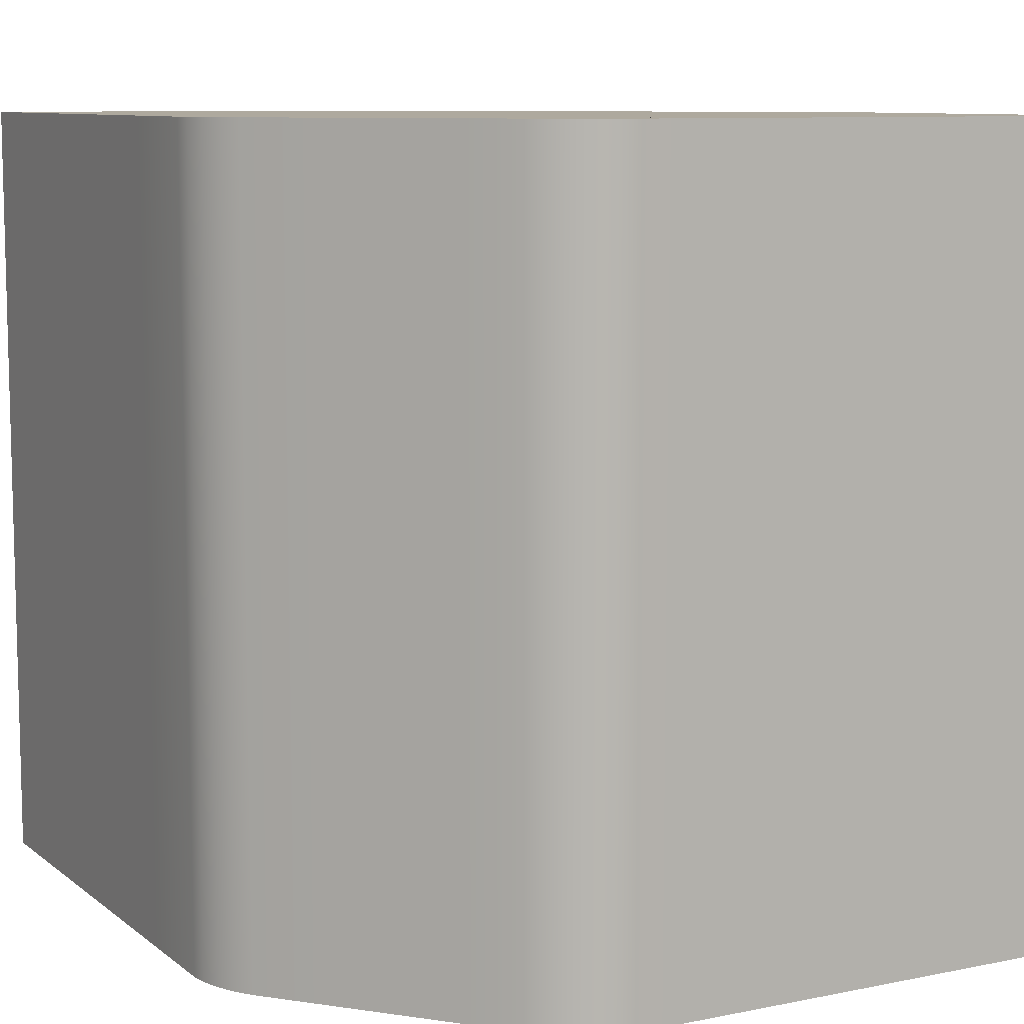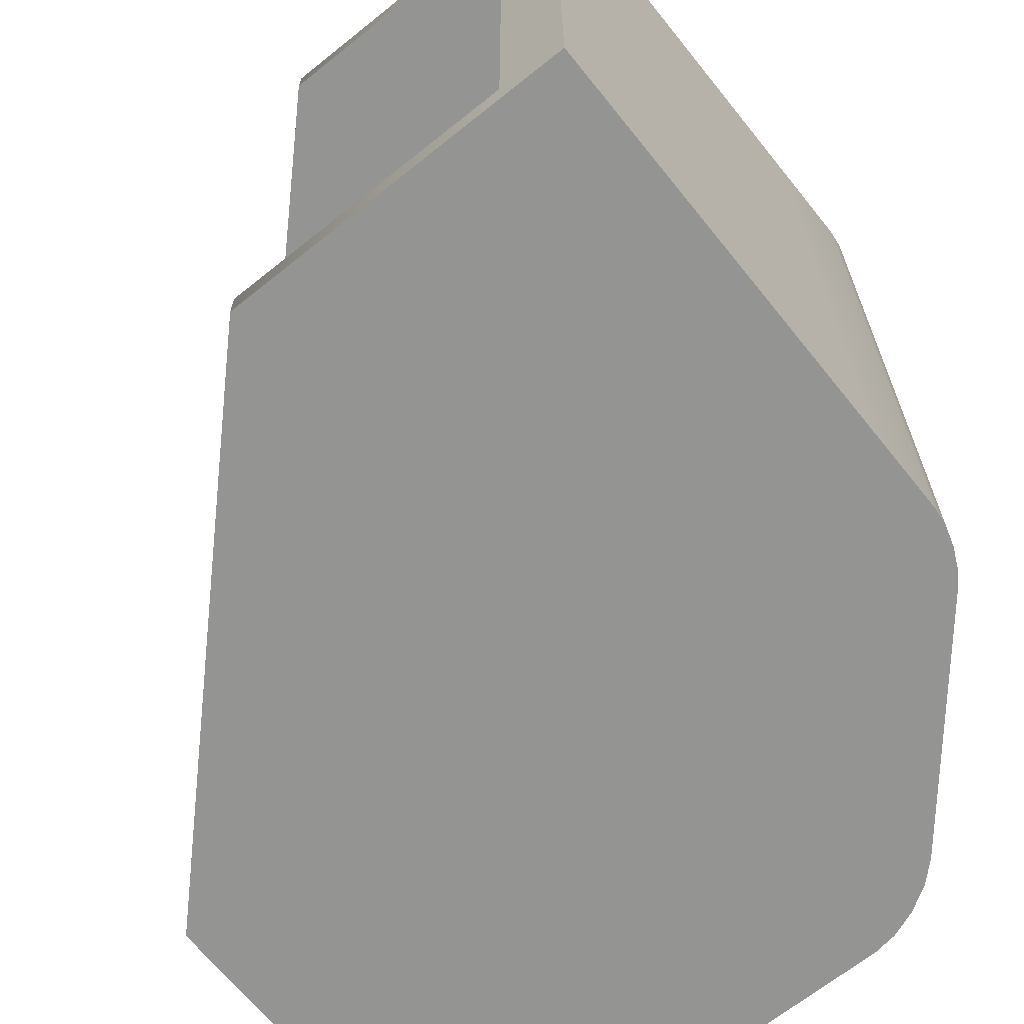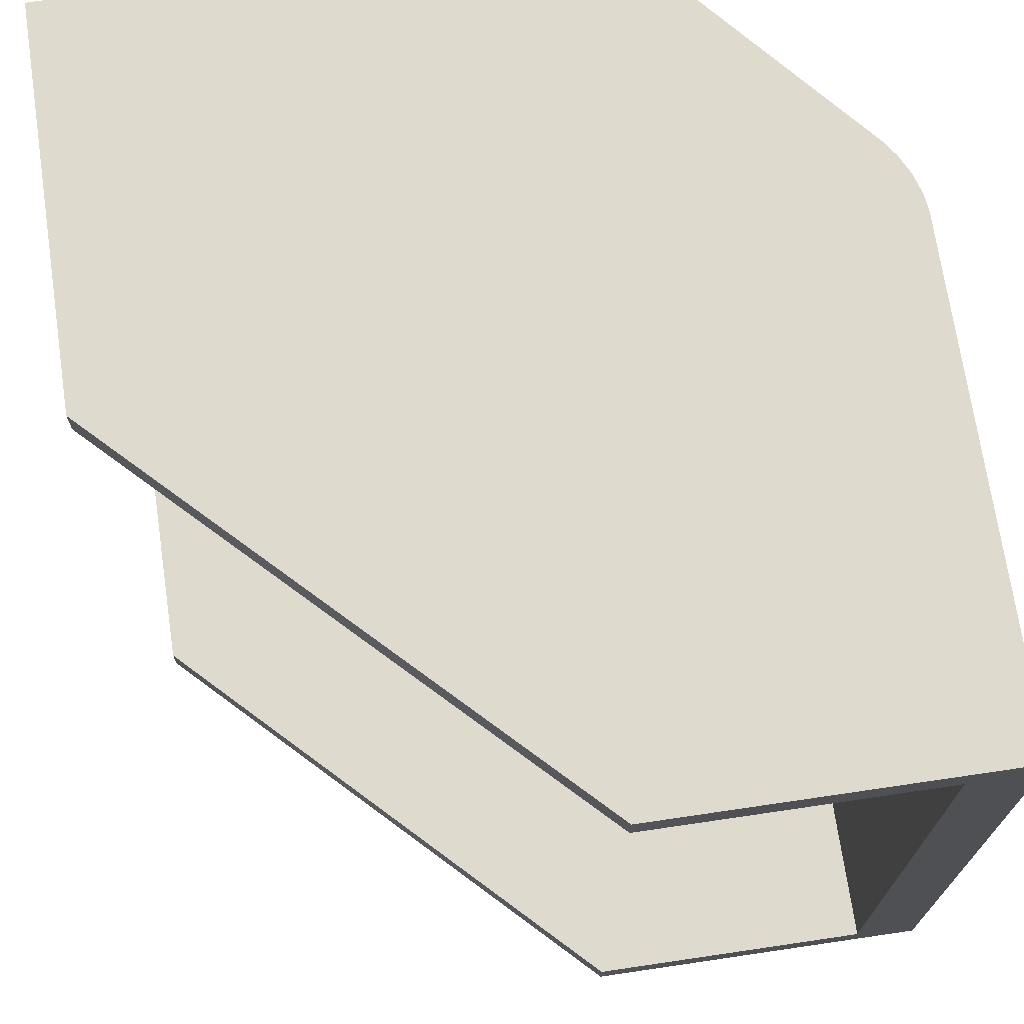
<metadata>
{"format":"obj","ext":"obj","renderer":"f3d","projection":"perspective","resolution":1024,"background":"white","views":[{"elev":9.1,"azim":-28.4,"up":"+Z"},{"elev":-67.0,"azim":-141.2,"up":"+Z"},{"elev":71.2,"azim":171.6,"up":"+Z"}]}
</metadata>
<code>
o Cube
v 1.528 -0.1567 -1.887
v 1.528 -0.1567 1.887
v 1.528 0.1567 -1.887
v 1.528 0.1567 1.887
v -2.144 3.786 1.887
v -2.144 3.786 -1.887
v -1.831 3.786 1.887
v -1.831 3.786 -1.887
v 1.528 -0.1567 -1.258
v 1.528 -0.1567 -0.6289
v 1.528 -0.1567 -0
v 1.528 -0.1567 0.6289
v 1.528 -0.1567 1.258
v 1.528 0.1567 -1.258
v 1.528 0.1567 -0.6289
v 1.528 0.1567 1e-06
v 1.528 0.1567 0.6289
v 1.528 0.1567 1.258
v -2.144 3.786 1.258
v -2.144 3.786 0.6289
v -2.144 3.786 -1e-06
v -2.144 3.786 -0.6289
v -2.144 3.786 -1.258
v -1.831 3.786 1.258
v -1.831 3.786 0.6289
v -1.831 3.786 -1e-06
v -1.831 3.786 -0.6289
v -1.831 3.786 -1.258
v 0.8962 -0.1567 -1.887
v 0.2642 -0.1567 -1.887
v -0.3679 -0.1567 -1.887
v 0.8962 -0.1567 1.887
v 0.2642 -0.1567 1.887
v -0.3679 -0.1567 1.887
v 0.8962 0.1567 -1.887
v 0.2642 0.1567 -1.887
v -0.3679 0.1567 -1.887
v 0.8962 0.1567 1.887
v 0.2642 0.1567 1.887
v -0.3679 0.1567 1.887
v -0.3679 0.1567 -1.258
v 0.2642 0.1567 -1.258
v 0.8962 0.1567 -1.258
v -0.3679 0.1567 -0.6289
v 0.2642 0.1567 -0.6289
v 0.8962 0.1567 -0.6289
v -0.3679 0.1567 -0
v 0.2642 0.1567 -0
v 0.8962 0.1567 0
v -0.3679 0.1567 0.6289
v 0.2642 0.1567 0.6289
v 0.8962 0.1567 0.6289
v -0.3679 0.1567 1.258
v 0.2642 0.1567 1.258
v 0.8962 0.1567 1.258
v 0.8962 -0.1567 -1.258
v 0.2642 -0.1567 -1.258
v -0.3679 -0.1567 -1.258
v 0.8962 -0.1567 -0.6289
v 0.2642 -0.1567 -0.6289
v -0.3679 -0.1567 -0.6289
v 0.8962 -0.1567 -1e-06
v 0.2642 -0.1567 -1e-06
v -0.3679 -0.1567 -1e-06
v 0.8962 -0.1567 0.6289
v 0.2642 -0.1567 0.6289
v -0.3679 -0.1567 0.6289
v 0.8962 -0.1567 1.258
v 0.2642 -0.1567 1.258
v -0.3679 -0.1567 1.258
v -1.277 0.503 1.887
v -1.554 0.8494 1.887
v -1.763 0.7449 1.887
v -1.381 0.2941 1.887
v -1.277 0.503 -1.887
v -1.554 0.8494 -1.887
v -1.381 0.2941 -1.887
v -1.763 0.7449 -1.887
v -1.381 0.2941 -1.258
v -1.763 0.7449 -1.258
v -1.381 0.2941 -0.6289
v -1.763 0.7449 -0.6289
v -1.381 0.2941 -1e-06
v -1.763 0.7449 -1e-06
v -1.381 0.2941 0.6289
v -1.763 0.7449 0.6289
v -1.381 0.2941 1.258
v -1.763 0.7449 1.258
v -1.277 0.503 1.258
v -1.554 0.8494 1.258
v -1.277 0.503 0.6289
v -1.554 0.8494 0.6289
v -1.277 0.503 -1e-06
v -1.554 0.8494 -1e-06
v -1.277 0.503 -0.6289
v -1.554 0.8494 -0.6289
v -1.277 0.503 -1.258
v -1.554 0.8494 -1.258
v -1.831 1.843 -1.887
v -1.831 2.491 -1.887
v -1.831 3.138 -1.887
v -1.831 3.138 1.887
v -1.831 2.491 1.887
v -1.831 1.843 1.887
v -2.144 3.138 1.887
v -2.144 2.491 1.887
v -2.144 1.843 1.887
v -2.144 1.843 -1.887
v -2.144 2.491 -1.887
v -2.144 3.138 -1.887
v -2.144 1.843 -1.258
v -2.144 2.491 -1.258
v -2.144 3.138 -1.258
v -2.144 1.843 -0.6289
v -2.144 2.491 -0.6289
v -2.144 3.138 -0.6289
v -2.144 1.843 -1e-06
v -2.144 2.491 -1e-06
v -2.144 3.138 -1e-06
v -2.144 1.843 0.6289
v -2.144 2.491 0.6289
v -2.144 3.138 0.6289
v -2.144 1.843 1.258
v -2.144 2.491 1.258
v -2.144 3.138 1.258
v -1.831 1.843 1.258
v -1.831 2.491 1.258
v -1.831 3.138 1.258
v -1.831 1.843 0.6289
v -1.831 2.491 0.6289
v -1.831 3.138 0.6289
v -1.831 1.843 -1e-06
v -1.831 2.491 -1e-06
v -1.831 3.138 -1e-06
v -1.831 1.843 -0.6289
v -1.831 2.491 -0.6289
v -1.831 3.138 -0.6289
v -1.831 1.843 -1.258
v -1.831 2.491 -1.258
v -1.831 3.138 -1.258
v -2.144 1.382 1.887
v -2.01 1.037 1.887
v -2.134 1.299 1.887
v -2.105 1.204 1.887
v -2.062 1.112 1.887
v -2.144 1.382 -1.887
v -2.01 1.037 -1.887
v -2.134 1.299 -1.887
v -2.105 1.204 -1.887
v -2.062 1.112 -1.887
v -1.704 1.037 1.887
v -1.831 1.382 1.887
v -1.753 1.112 1.887
v -1.794 1.204 1.887
v -1.821 1.299 1.887
v -1.831 1.382 -1.887
v -1.704 1.037 -1.887
v -1.821 1.299 -1.887
v -1.794 1.204 -1.887
v -1.753 1.112 -1.887
v -2.144 1.382 1.258
v -2.01 1.037 1.258
v -2.134 1.299 1.258
v -2.105 1.204 1.258
v -2.062 1.112 1.258
v -2.144 1.382 0.6289
v -2.01 1.037 0.6289
v -2.134 1.299 0.6289
v -2.105 1.204 0.6289
v -2.062 1.112 0.6289
v -2.144 1.382 -1e-06
v -2.01 1.037 -1e-06
v -2.134 1.299 -1e-06
v -2.105 1.204 -1e-06
v -2.062 1.112 -1e-06
v -2.144 1.382 -0.6289
v -2.01 1.037 -0.6289
v -2.134 1.299 -0.6289
v -2.105 1.204 -0.6289
v -2.062 1.112 -0.6289
v -2.01 1.037 -1.258
v -2.144 1.382 -1.258
v -2.062 1.112 -1.258
v -2.105 1.204 -1.258
v -2.134 1.299 -1.258
v -1.704 1.037 1.258
v -1.831 1.382 1.258
v -1.753 1.112 1.258
v -1.794 1.204 1.258
v -1.821 1.299 1.258
v -1.704 1.037 0.6289
v -1.831 1.382 0.6289
v -1.753 1.112 0.6289
v -1.794 1.204 0.6289
v -1.821 1.299 0.6289
v -1.704 1.037 -1e-06
v -1.831 1.382 -1e-06
v -1.753 1.112 -1e-06
v -1.794 1.204 -1e-06
v -1.821 1.299 -1e-06
v -1.704 1.037 -0.6289
v -1.831 1.382 -0.6289
v -1.753 1.112 -0.6289
v -1.794 1.204 -0.6289
v -1.821 1.299 -0.6289
v -1.831 1.382 -1.258
v -1.704 1.037 -1.258
v -1.821 1.299 -1.258
v -1.794 1.204 -1.258
v -1.753 1.112 -1.258
v -1.196 0.07447 1.887
v -0.7392 -0.1567 1.887
v -1.101 -0.014 1.887
v -0.9809 -0.089 1.887
v -0.8539 -0.1391 1.887
v -1.196 0.07447 -1.887
v -0.7392 -0.1567 -1.887
v -1.101 -0.014 -1.887
v -0.9809 -0.089 -1.887
v -0.8539 -0.1391 -1.887
v -0.7392 0.1567 1.887
v -1.196 0.4013 1.887
v -0.8539 0.1753 1.887
v -0.9809 0.2284 1.887
v -1.101 0.3077 1.887
v -1.196 0.4013 -1.887
v -0.7392 0.1567 -1.887
v -1.101 0.3077 -1.887
v -0.9809 0.2284 -1.887
v -0.8539 0.1753 -1.887
v -1.196 0.07447 1.258
v -0.7392 -0.1567 1.258
v -1.101 -0.014 1.258
v -0.9809 -0.089 1.258
v -0.8539 -0.1391 1.258
v -1.196 0.07447 0.6289
v -0.7392 -0.1567 0.6289
v -1.101 -0.014 0.6289
v -0.9809 -0.089 0.6289
v -0.8539 -0.1391 0.6289
v -1.196 0.07447 -1e-06
v -0.7392 -0.1567 -1e-06
v -1.101 -0.014 -1e-06
v -0.9809 -0.089 -1e-06
v -0.8539 -0.1391 -1e-06
v -1.196 0.07447 -0.6289
v -0.7392 -0.1567 -0.6289
v -1.101 -0.014 -0.6289
v -0.9809 -0.089 -0.6289
v -0.8539 -0.1391 -0.6289
v -0.7392 -0.1567 -1.258
v -1.196 0.07447 -1.258
v -0.8539 -0.1391 -1.258
v -0.9809 -0.089 -1.258
v -1.101 -0.014 -1.258
v -0.7392 0.1567 1.258
v -1.196 0.4013 1.258
v -0.8539 0.1753 1.258
v -0.9809 0.2284 1.258
v -1.101 0.3077 1.258
v -0.7392 0.1567 0.6289
v -1.196 0.4013 0.6289
v -0.8539 0.1753 0.6289
v -0.9809 0.2284 0.6289
v -1.101 0.3077 0.6289
v -0.7392 0.1567 -1e-06
v -1.196 0.4013 -1e-06
v -0.8539 0.1753 -1e-06
v -0.9809 0.2284 -1e-06
v -1.101 0.3077 -1e-06
v -0.7392 0.1567 -0.6289
v -1.196 0.4013 -0.6289
v -0.8539 0.1753 -0.6289
v -0.9809 0.2284 -0.6289
v -1.101 0.3077 -0.6289
v -1.196 0.4013 -1.258
v -0.7392 0.1567 -1.258
v -1.101 0.3077 -1.258
v -0.9809 0.2284 -1.258
v -0.8539 0.1753 -1.258
v 1.528 0 -1.887
v 1.528 0 1.887
v -1.988 3.786 1.887
v -1.988 3.786 -1.887
v -1.988 3.786 1.258
v -1.988 3.786 0.6289
v -1.988 3.786 -1e-06
v -1.988 3.786 -0.6289
v -1.988 3.786 -1.258
v 1.528 0 -1.258
v 1.528 0 -0.6289
v 1.528 0 0
v 1.528 0 0.6289
v 1.528 0 1.258
v 0.8962 0 -1.887
v 0.2642 0 -1.887
v -0.3679 0 -1.887
v 0.8962 0 1.887
v 0.2642 0 1.887
v -0.3679 0 1.887
v -1.329 0.3986 -1.887
v -1.658 0.7971 -1.887
v -1.329 0.3986 1.887
v -1.658 0.7971 1.887
v -1.988 1.843 -1.887
v -1.988 2.491 -1.887
v -1.988 3.138 -1.887
v -1.988 1.843 1.887
v -1.988 2.491 1.887
v -1.988 3.138 1.887
v -1.857 1.037 1.887
v -1.907 1.112 1.887
v -1.949 1.204 1.887
v -1.978 1.299 1.887
v -1.988 1.382 1.887
v -1.988 1.382 -1.887
v -1.978 1.299 -1.887
v -1.949 1.204 -1.887
v -1.907 1.112 -1.887
v -1.857 1.037 -1.887
v -0.7392 0 1.887
v -0.8539 0.01811 1.887
v -0.9809 0.06968 1.887
v -1.101 0.1469 1.887
v -1.196 0.2379 1.887
v -1.196 0.2379 -1.887
v -1.101 0.1469 -1.887
v -0.9809 0.06968 -1.887
v -0.8539 0.01811 -1.887
v -0.7392 0 -1.887
v -2.144 3.786 -1.729
v -1.831 3.786 -1.729
v 1.528 -0.1567 -1.729
v 1.528 0.1567 -1.729
v 0.8962 -0.1567 -1.729
v 0.2642 -0.1567 -1.729
v -0.3679 -0.1567 -1.729
v 0.8962 0.1567 -1.729
v 0.2642 0.1567 -1.729
v -0.3679 0.1567 -1.729
v -1.381 0.2941 -1.729
v -1.763 0.7449 -1.729
v -1.277 0.503 -1.729
v -1.554 0.8494 -1.729
v -2.144 1.843 -1.729
v -2.144 2.491 -1.729
v -2.144 3.138 -1.729
v -1.831 1.843 -1.729
v -1.831 2.491 -1.729
v -1.831 3.138 -1.729
v -2.144 1.382 -1.729
v -2.134 1.299 -1.729
v -2.105 1.204 -1.729
v -2.062 1.112 -1.729
v -2.01 1.037 -1.729
v -1.704 1.037 -1.729
v -1.753 1.112 -1.729
v -1.794 1.204 -1.729
v -1.821 1.299 -1.729
v -1.831 1.382 -1.729
v -1.196 0.07447 -1.729
v -1.101 -0.014 -1.729
v -0.9809 -0.089 -1.729
v -0.8539 -0.1391 -1.729
v -0.7392 -0.1567 -1.729
v -0.7392 0.1567 -1.729
v -0.8539 0.1753 -1.729
v -0.9809 0.2284 -1.729
v -1.101 0.3077 -1.729
v -1.196 0.4013 -1.729
v 1.528 0 -1.729
v -1.988 3.786 -1.729
v 1.528 -0.1567 1.729
v 1.528 0.1567 1.729
v -2.144 3.786 1.729
v -1.831 3.786 1.729
v 0.8962 0.1567 1.729
v 0.2642 0.1567 1.729
v -0.3679 0.1567 1.729
v 0.8962 -0.1567 1.729
v 0.2642 -0.1567 1.729
v -0.3679 -0.1567 1.729
v -1.277 0.503 1.729
v -1.554 0.8494 1.729
v -1.381 0.2941 1.729
v -1.763 0.7449 1.729
v -1.831 1.843 1.729
v -1.831 2.491 1.729
v -1.831 3.138 1.729
v -2.144 1.843 1.729
v -2.144 2.491 1.729
v -2.144 3.138 1.729
v -2.144 1.382 1.729
v -2.134 1.299 1.729
v -2.105 1.204 1.729
v -2.062 1.112 1.729
v -2.01 1.037 1.729
v -1.704 1.037 1.729
v -1.753 1.112 1.729
v -1.794 1.204 1.729
v -1.821 1.299 1.729
v -1.831 1.382 1.729
v -1.196 0.07447 1.729
v -1.101 -0.014 1.729
v -0.9809 -0.089 1.729
v -0.8539 -0.1391 1.729
v -0.7392 -0.1567 1.729
v -0.7392 0.1567 1.729
v -0.8539 0.1753 1.729
v -0.9809 0.2284 1.729
v -1.101 0.3077 1.729
v -1.196 0.4013 1.729
v -1.988 3.786 1.729
v 1.528 0 1.729
v -0.4854 3.786 -1.887
v 1.528 1.772 -1.887
v 1.528 1.772 -1.729
v -0.4854 3.786 -1.729
v 1.528 1.772 1.887
v -0.4854 3.786 1.887
v -0.4854 3.786 1.729
v 1.528 1.772 1.729
f 337 58 251 365
f 412 257 89 383
f 414 374 4 282
f 325 222 71 303
f 351 182 111 345
f 326 216 77 301
f 166 161 123 120
f 342 80 181 355
f 304 72 151 311
f 372 332 8 284
f 310 102 7 283
f 307 110 6 284
f 392 105 5 375
f 347 113 23 331
f 113 116 22 23
f 116 119 21 22
f 119 122 20 21
f 122 125 19 20
f 413 376 24 285
f 285 24 25 286
f 286 25 26 287
f 287 26 27 288
f 288 27 28 289
f 316 146 108 305
f 187 192 129 126
f 182 176 114 111
f 176 171 117 114
f 171 166 120 117
f 402 187 126 387
f 192 197 132 129
f 197 202 135 132
f 202 206 138 135
f 389 128 24 376
f 128 131 25 24
f 131 134 26 25
f 134 137 27 26
f 137 140 28 27
f 371 334 14 290
f 290 14 15 291
f 291 15 16 292
f 292 16 17 293
f 293 17 18 294
f 272 276 97 95
f 267 272 95 93
f 262 267 93 91
f 361 252 79 341
f 257 262 91 89
f 252 246 81 79
f 246 241 83 81
f 241 236 85 83
f 12 13 68 65
f 65 68 69 66
f 66 69 70 67
f 11 12 65 62
f 62 65 66 63
f 63 66 67 64
f 10 11 62 59
f 59 62 63 60
f 60 63 64 61
f 9 10 59 56
f 56 59 60 57
f 57 60 61 58
f 333 9 56 335
f 335 56 57 336
f 336 57 58 337
f 17 52 55 18
f 52 51 54 55
f 51 50 53 54
f 16 49 52 17
f 49 48 51 52
f 48 47 50 51
f 15 46 49 16
f 46 45 48 49
f 45 44 47 48
f 14 43 46 15
f 43 42 45 46
f 42 41 44 45
f 334 338 43 14
f 338 339 42 43
f 339 340 41 42
f 281 1 29 295
f 295 29 30 296
f 296 30 31 297
f 282 4 38 298
f 298 38 39 299
f 299 39 40 300
f 373 2 32 380
f 380 32 33 381
f 381 33 34 382
f 41 277 271 44
f 95 97 98 96
f 44 271 266 47
f 93 95 96 94
f 47 266 261 50
f 91 93 94 92
f 50 261 256 53
f 89 91 92 90
f 340 366 277 41
f 383 89 90 384
f 67 70 232 237
f 85 87 88 86
f 64 67 237 242
f 83 85 86 84
f 61 64 242 247
f 81 83 84 82
f 58 61 247 251
f 79 81 82 80
f 297 31 217 330
f 341 79 80 342
f 382 34 212 407
f 385 74 73 386
f 301 77 78 302
f 236 231 87 85
f 403 211 74 385
f 303 71 72 304
f 96 98 207 201
f 135 138 139 136
f 136 139 140 137
f 94 96 201 196
f 132 135 136 133
f 133 136 137 134
f 92 94 196 191
f 129 132 133 130
f 130 133 134 131
f 90 92 191 186
f 126 129 130 127
f 127 130 131 128
f 387 126 127 388
f 388 127 128 389
f 86 88 162 167
f 120 123 124 121
f 121 124 125 122
f 84 86 167 172
f 117 120 121 118
f 118 121 122 119
f 82 84 172 177
f 114 117 118 115
f 115 118 119 116
f 80 82 177 181
f 111 114 115 112
f 112 115 116 113
f 302 78 147 320
f 345 111 112 346
f 346 112 113 347
f 386 73 142 397
f 390 107 106 391
f 391 106 105 392
f 384 90 186 398
f 305 108 109 306
f 306 109 110 307
f 393 141 107 390
f 308 104 103 309
f 309 103 102 310
f 351 146 148 352
f 352 148 149 353
f 353 149 150 354
f 354 150 147 355
f 311 151 153 312
f 312 153 154 313
f 313 154 155 314
f 314 155 152 315
f 316 156 158 317
f 317 158 159 318
f 318 159 160 319
f 319 160 157 320
f 393 161 163 394
f 394 163 164 395
f 395 164 165 396
f 396 165 162 397
f 161 166 168 163
f 163 168 169 164
f 164 169 170 165
f 165 170 167 162
f 166 171 173 168
f 168 173 174 169
f 169 174 175 170
f 170 175 172 167
f 171 176 178 173
f 173 178 179 174
f 174 179 180 175
f 175 180 177 172
f 176 182 185 178
f 178 185 184 179
f 179 184 183 180
f 180 183 181 177
f 398 186 188 399
f 399 188 189 400
f 400 189 190 401
f 401 190 187 402
f 186 191 193 188
f 188 193 194 189
f 189 194 195 190
f 190 195 192 187
f 191 196 198 193
f 193 198 199 194
f 194 199 200 195
f 195 200 197 192
f 196 201 203 198
f 198 203 204 199
f 199 204 205 200
f 200 205 202 197
f 201 207 210 203
f 203 210 209 204
f 204 209 208 205
f 205 208 206 202
f 315 152 104 308
f 361 216 218 362
f 362 218 219 363
f 363 219 220 364
f 364 220 217 365
f 321 221 223 322
f 322 223 224 323
f 323 224 225 324
f 324 225 222 325
f 326 226 228 327
f 327 228 229 328
f 328 229 230 329
f 329 230 227 330
f 403 231 233 404
f 404 233 234 405
f 405 234 235 406
f 406 235 232 407
f 231 236 238 233
f 233 238 239 234
f 234 239 240 235
f 235 240 237 232
f 236 241 243 238
f 238 243 244 239
f 239 244 245 240
f 240 245 242 237
f 241 246 248 243
f 243 248 249 244
f 244 249 250 245
f 245 250 247 242
f 246 252 255 248
f 248 255 254 249
f 249 254 253 250
f 250 253 251 247
f 408 256 258 409
f 409 258 259 410
f 410 259 260 411
f 411 260 257 412
f 256 261 263 258
f 258 263 264 259
f 259 264 265 260
f 260 265 262 257
f 261 266 268 263
f 263 268 269 264
f 264 269 270 265
f 265 270 267 262
f 266 271 273 268
f 268 273 274 269
f 269 274 275 270
f 270 275 272 267
f 271 277 280 273
f 273 280 279 274
f 274 279 278 275
f 275 278 276 272
f 300 40 221 321
f 34 300 321 212
f 220 329 330 217
f 219 328 329 220
f 218 327 328 219
f 216 326 327 218
f 213 324 325 211
f 214 323 324 213
f 215 322 323 214
f 212 321 322 215
f 141 315 308 107
f 150 319 320 147
f 149 318 319 150
f 148 317 318 149
f 146 316 317 148
f 143 314 315 141
f 144 313 314 143
f 145 312 313 144
f 142 311 312 145
f 106 309 310 105
f 107 308 309 106
f 100 306 307 101
f 99 305 306 100
f 76 302 320 157
f 74 303 304 73
f 75 301 302 76
f 37 297 330 227
f 33 299 300 34
f 32 298 299 33
f 2 282 298 32
f 36 296 297 37
f 35 295 296 36
f 3 281 295 35
f 12 293 294 13
f 11 292 293 12
f 10 291 292 11
f 9 290 291 10
f 333 371 290 9
f 156 316 305 99
f 22 288 289 23
f 21 287 288 22
f 20 286 287 21
f 19 285 286 20
f 375 413 285 19
f 101 307 284 8
f 105 310 283 5
f 331 372 284 6
f 73 304 311 142
f 226 326 301 75
f 211 325 303 74
f 373 414 282 2
f 23 289 372 331
f 1 281 371 333
f 278 369 370 276
f 279 368 369 278
f 280 367 368 279
f 277 366 367 280
f 253 364 365 251
f 254 363 364 253
f 255 362 363 254
f 252 361 362 255
f 208 359 360 206
f 209 358 359 208
f 210 357 358 209
f 207 356 357 210
f 183 354 355 181
f 184 353 354 183
f 185 352 353 184
f 182 351 352 185
f 139 349 350 140
f 138 348 349 139
f 98 344 356 207
f 109 346 347 110
f 108 345 346 109
f 206 360 348 138
f 97 343 344 98
f 77 341 342 78
f 334 3 416 417
f 30 336 337 31
f 29 335 336 30
f 1 333 335 29
f 216 361 341 77
f 276 370 343 97
f 281 3 334 371
f 110 347 331 6
f 289 28 332 372
f 78 342 355 147
f 140 350 332 28
f 146 351 345 108
f 31 337 365 217
f 332 350 349 348 360 359 358 357 356 344 343 370 369 368 367 366 340 339 338 334 417 418
f 7 420 421 376
f 332 418 415 8
f 13 294 414 373
f 5 283 413 375
f 215 406 407 212
f 214 405 406 215
f 213 404 405 214
f 211 403 404 213
f 145 396 397 142
f 144 395 396 145
f 143 394 395 144
f 141 393 394 143
f 161 393 390 123
f 124 391 392 125
f 123 390 391 124
f 88 386 397 162
f 231 403 385 87
f 53 256 408 379
f 87 385 386 88
f 70 382 407 232
f 69 381 382 70
f 68 380 381 69
f 13 373 380 68
f 54 53 379 378
f 55 54 378 377
f 18 55 377 374
f 376 421 422 374 377 378 379 408 409 410 411 412 383 384 398 399 400 401 402 387 388 389
f 283 7 376 413
f 125 392 375 19
f 294 18 374 414
f 4 374 422 419
f 4 419 420 7 102 103 104 152 155 154 153 151 72 71 222 225 224 223 221 40 39 38
f 415 418 417 416
f 421 420 419 422
f 8 415 416 3 35 36 37 227 230 229 228 226 75 76 157 160 159 158 156 99 100 101

</code>
